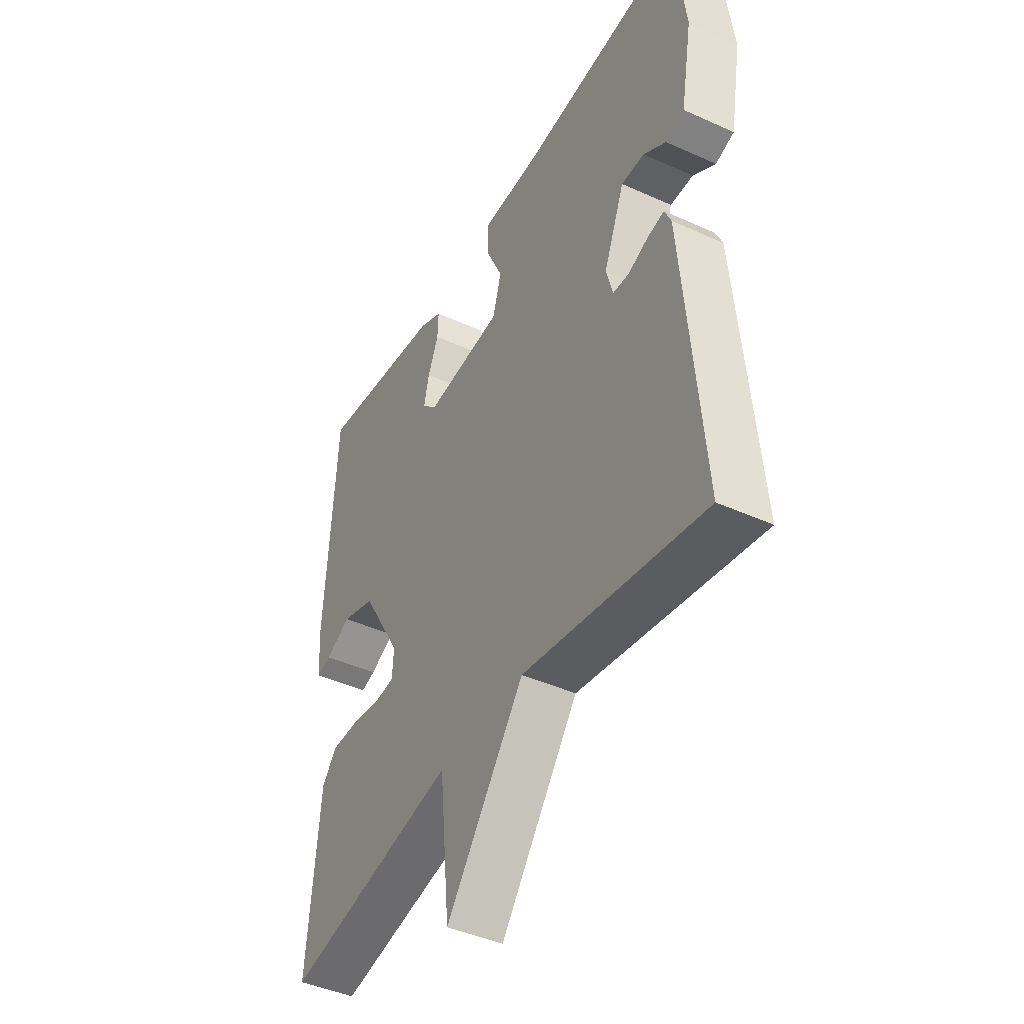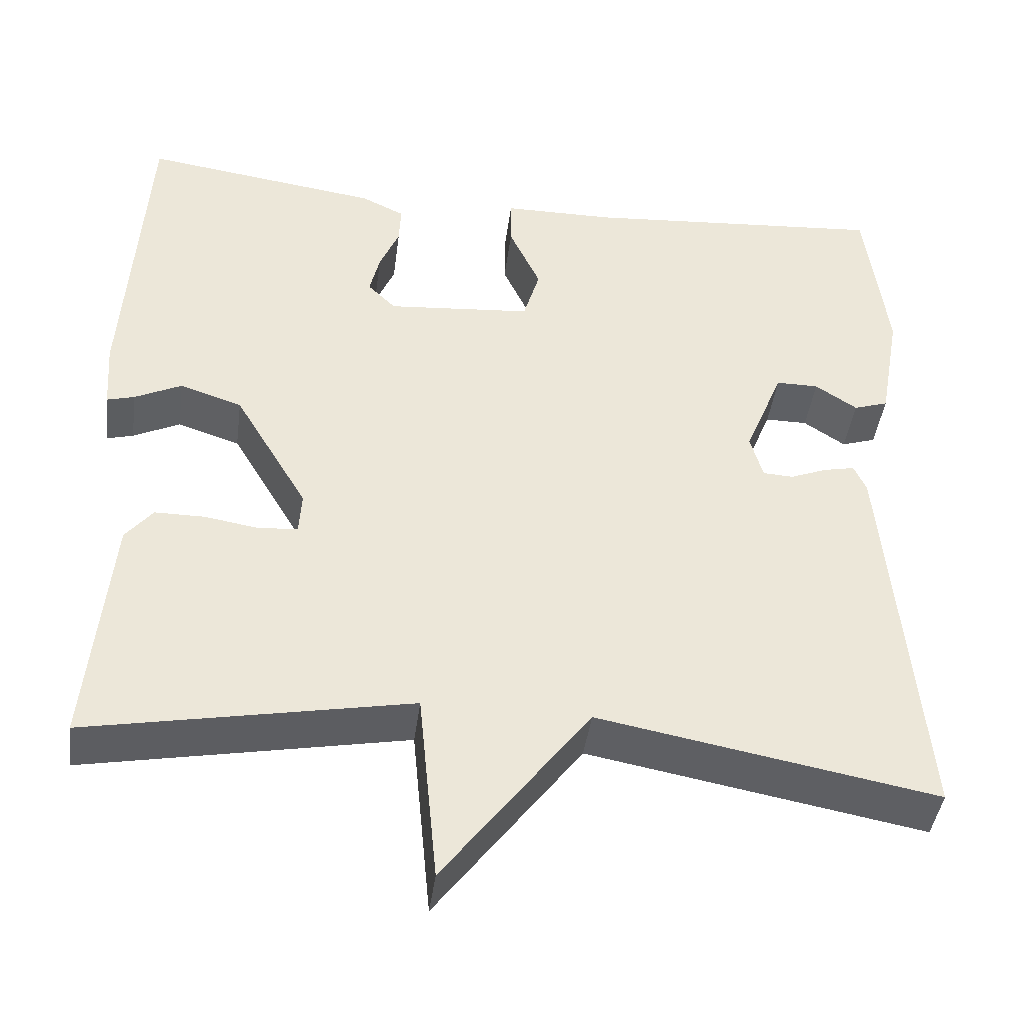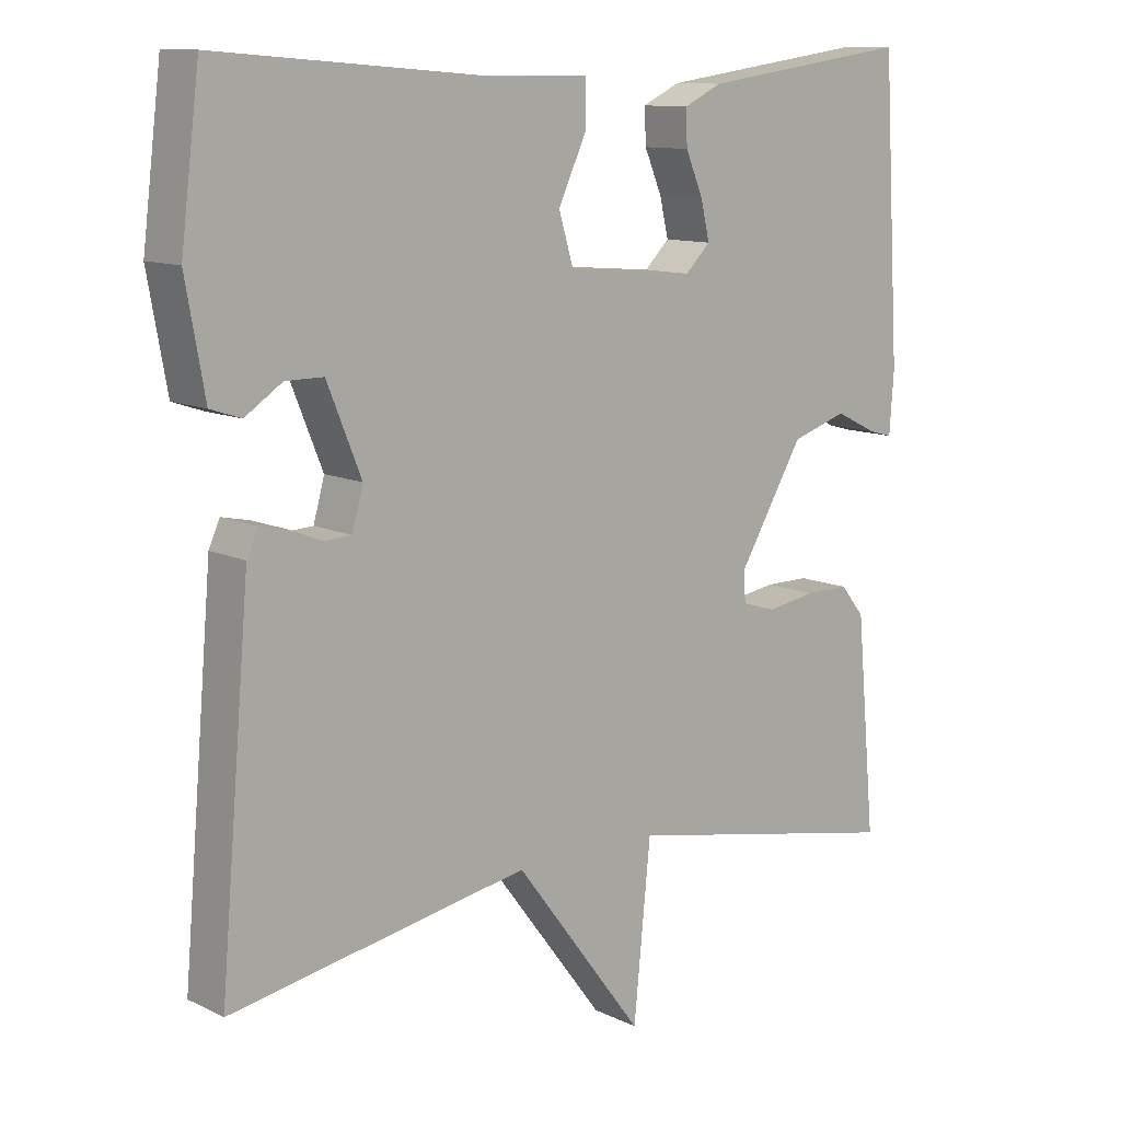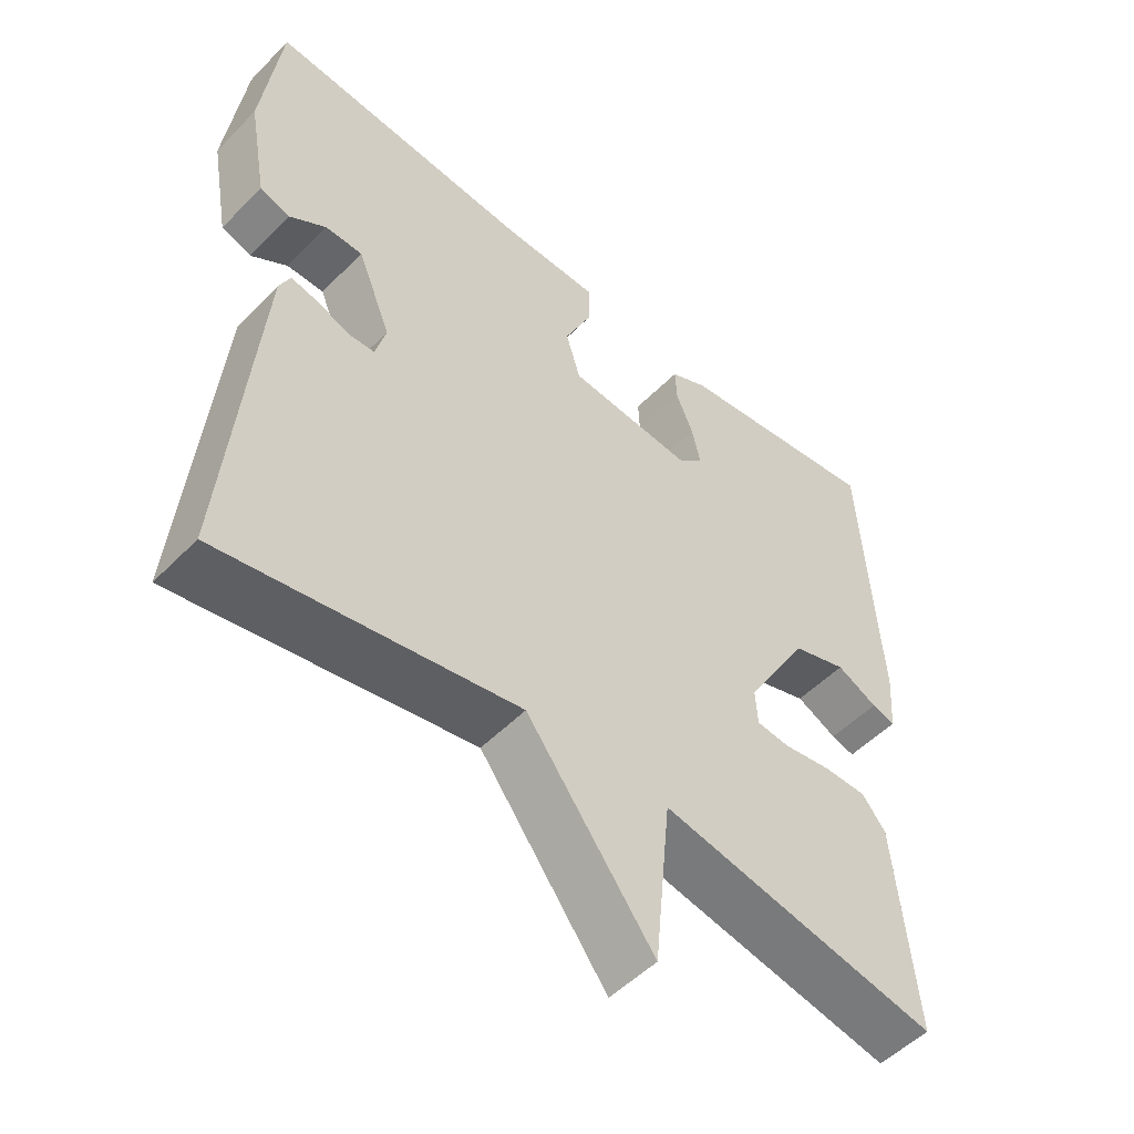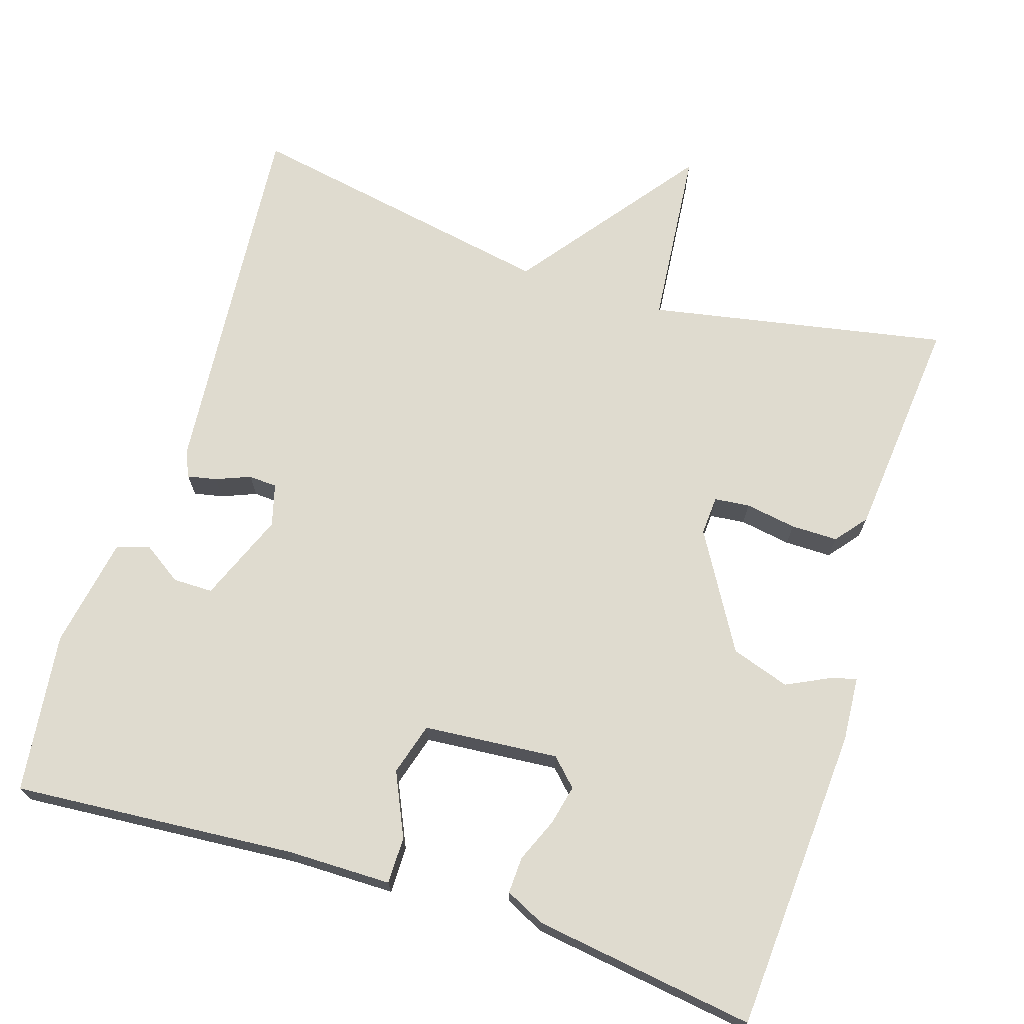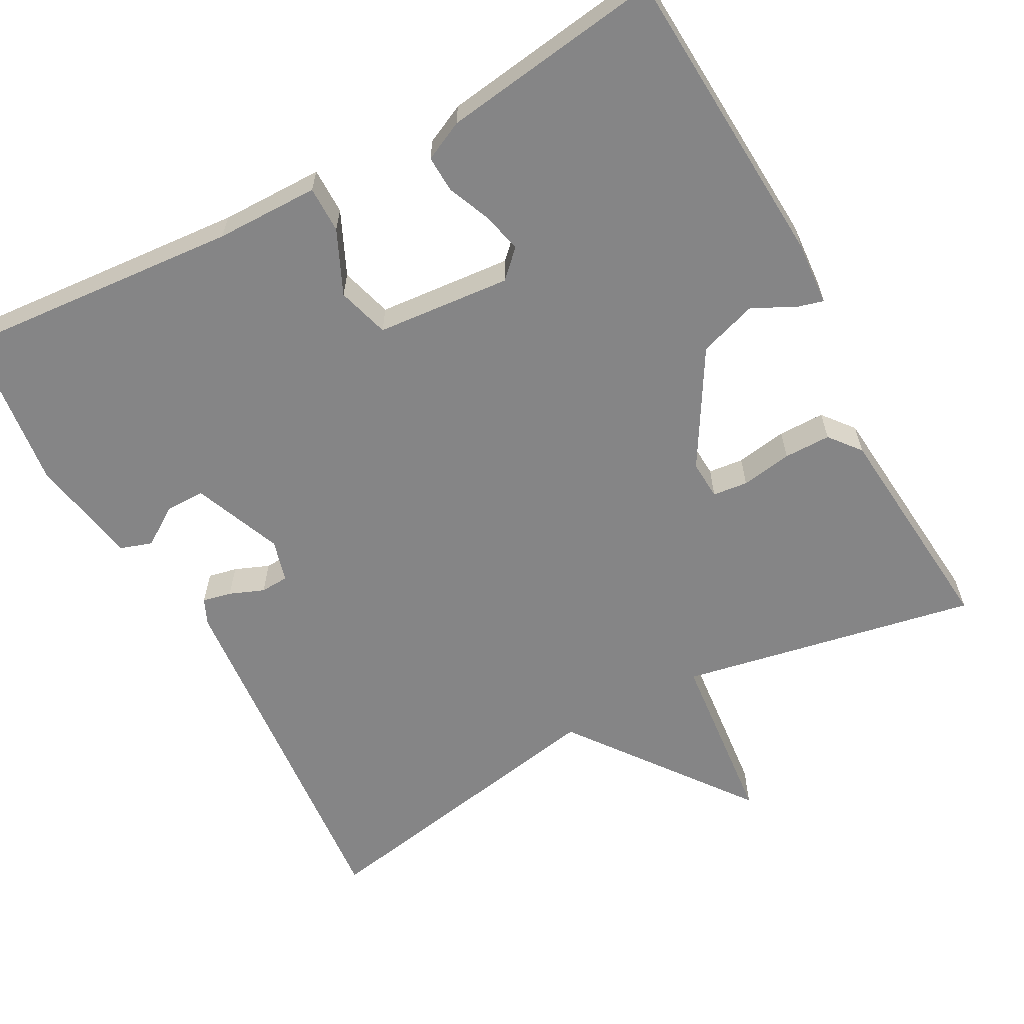
<metadata>
{"format":"obj","ext":"obj","renderer":"f3d","projection":"perspective","resolution":1024,"background":"white","views":[{"elev":-43.5,"azim":-118.1,"up":"+Z"},{"elev":-42.8,"azim":172.5,"up":"+Z"},{"elev":11.3,"azim":-40.9,"up":"+Z"},{"elev":-51.8,"azim":-42.6,"up":"+Z"},{"elev":70.5,"azim":17.7,"up":"+Y"},{"elev":-61.9,"azim":28.4,"up":"+Y"}]}
</metadata>
<code>
v -0.5 0.07 0.5
v -0.13 0.07 0.471
v 0.005 0.07 0.47
v 0.005 0.07 0.409
v -0.033 0.07 0.326
v -0.013 0.07 0.258
v 0.163 0.07 0.243
v 0.197 0.07 0.277
v 0.185 0.07 0.329
v 0.161 0.07 0.386
v 0.159 0.07 0.434
v 0.211 0.07 0.459
v 0.5 0.07 0.5
v 0.524 0.07 0.102
v 0.518 0.07 0.018
v 0.485 0.07 0.027
v 0.428 0.07 0.055
v 0.352 0.07 0.03
v 0.263 0.07 -0.121
v 0.266 0.07 -0.172
v 0.312 0.07 -0.177
v 0.379 0.07 -0.166
v 0.44 0.07 -0.166
v 0.473 0.07 -0.207
v 0.5 0.07 -0.5
v 0.11 0.07 -0.425
v 0.087 0.07 -0.66
v -0.09 0.07 -0.425
v -0.5 0.07 -0.5
v -0.458 0.07 -0.015
v -0.443 0.07 0.019
v -0.405 0.07 0.011
v -0.36 0.07 -0.007
v -0.323 0.07 -0.005
v -0.308 0.07 0.05
v -0.355 0.07 0.166
v -0.407 0.07 0.166
v -0.458 0.07 0.132
v -0.5 0.07 0.146
v -0.526 0.07 0.291
v -0.5 0 0.5
v -0.13 0 0.471
v 0.005 0 0.47
v 0.005 0 0.409
v -0.033 0 0.326
v -0.013 0 0.258
v 0.163 0 0.243
v 0.197 0 0.277
v 0.185 0 0.329
v 0.161 0 0.386
v 0.159 0 0.434
v 0.211 0 0.459
v 0.5 0 0.5
v 0.524 0 0.102
v 0.518 0 0.018
v 0.485 0 0.027
v 0.428 0 0.055
v 0.352 0 0.03
v 0.263 0 -0.121
v 0.266 0 -0.172
v 0.312 0 -0.177
v 0.379 0 -0.166
v 0.44 0 -0.166
v 0.473 0 -0.207
v 0.5 0 -0.5
v 0.11 0 -0.425
v 0.087 0 -0.66
v -0.09 0 -0.425
v -0.5 0 -0.5
v -0.458 0 -0.015
v -0.443 0 0.019
v -0.405 0 0.011
v -0.36 0 -0.007
v -0.323 0 -0.005
v -0.308 0 0.05
v -0.355 0 0.166
v -0.407 0 0.166
v -0.458 0 0.132
v -0.5 0 0.146
v -0.526 0 0.291
f 40 1 2
f 39 40 2
f 38 39 2
f 37 38 2
f 3 4 5
f 2 3 5
f 37 2 5
f 36 37 5
f 35 36 5 6
f 34 35 6 7
f 31 32 33
f 30 31 33
f 29 30 33
f 28 29 33
f 28 33 34
f 27 28 34
f 26 27 34
f 24 25 26
f 23 24 26
f 22 23 26
f 21 22 26
f 20 21 26
f 26 34 7
f 20 26 7
f 19 20 7
f 15 16 17
f 14 15 17
f 13 14 17
f 12 13 17
f 11 12 17
f 10 11 17
f 9 10 17
f 8 9 17 18
f 7 8 18 19
f 42 41 80
f 42 80 79
f 42 79 78
f 42 78 77
f 45 44 43
f 45 43 42
f 45 42 77
f 45 77 76
f 46 45 76 75
f 47 46 75 74
f 73 72 71
f 73 71 70
f 73 70 69
f 73 69 68
f 74 73 68
f 74 68 67
f 74 67 66
f 66 65 64
f 66 64 63
f 66 63 62
f 66 62 61
f 66 61 60
f 47 74 66
f 47 66 60
f 47 60 59
f 57 56 55
f 57 55 54
f 57 54 53
f 57 53 52
f 57 52 51
f 57 51 50
f 57 50 49
f 58 57 49 48
f 59 58 48 47
f 1 41 42 2
f 2 42 43 3
f 3 43 44 4
f 4 44 45 5
f 5 45 46 6
f 6 46 47 7
f 7 47 48 8
f 8 48 49 9
f 9 49 50 10
f 10 50 51 11
f 11 51 52 12
f 12 52 53 13
f 13 53 54 14
f 14 54 55 15
f 15 55 56 16
f 16 56 57 17
f 17 57 58 18
f 18 58 59 19
f 19 59 60 20
f 20 60 61 21
f 21 61 62 22
f 22 62 63 23
f 23 63 64 24
f 24 64 65 25
f 25 65 66 26
f 26 66 67 27
f 27 67 68 28
f 28 68 69 29
f 29 69 70 30
f 30 70 71 31
f 31 71 72 32
f 32 72 73 33
f 33 73 74 34
f 34 74 75 35
f 35 75 76 36
f 36 76 77 37
f 37 77 78 38
f 38 78 79 39
f 39 79 80 40
f 40 80 41 1

</code>
